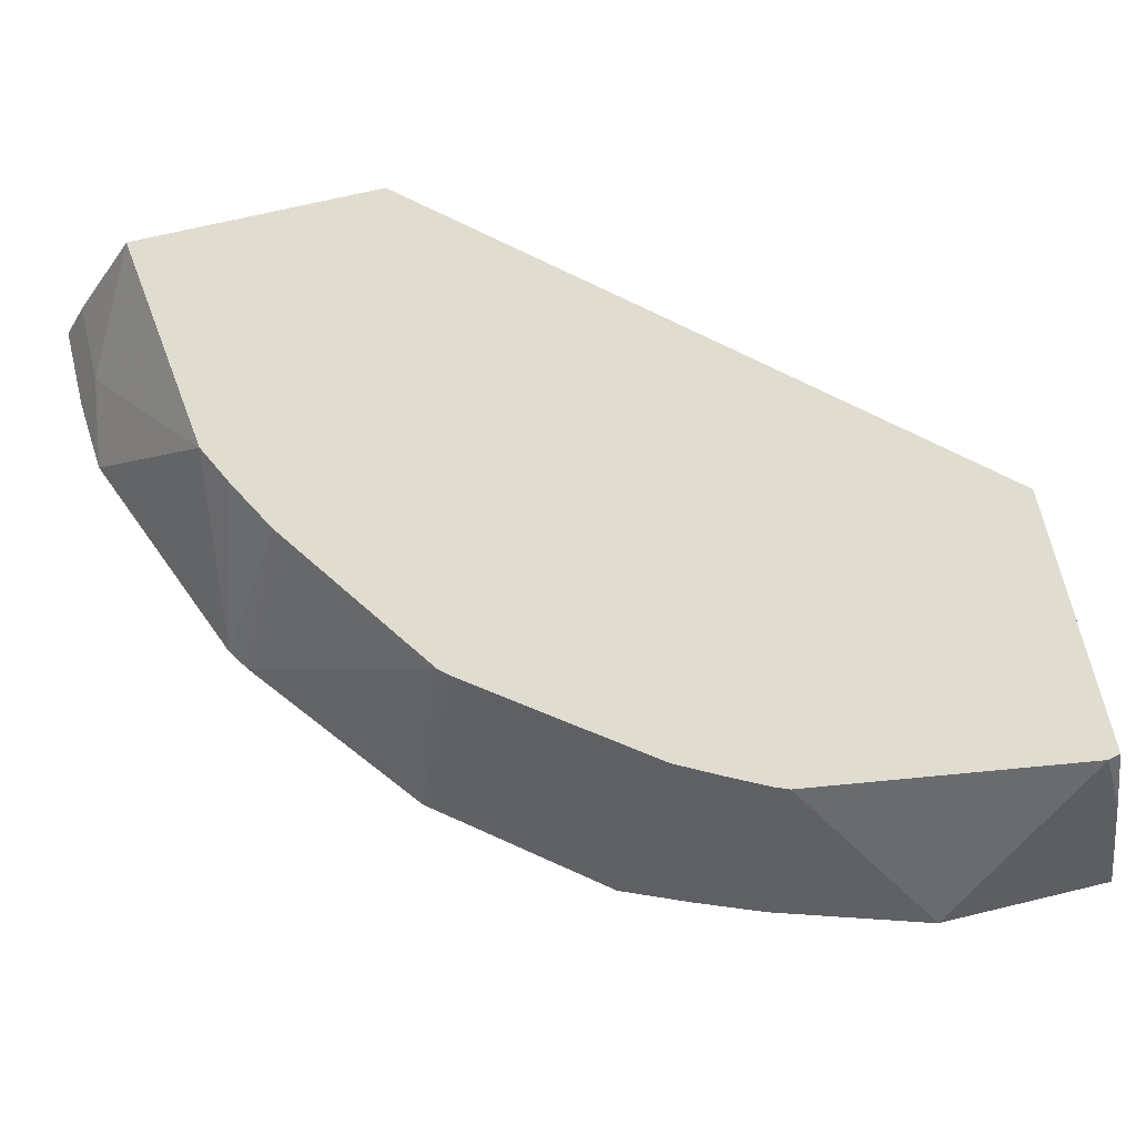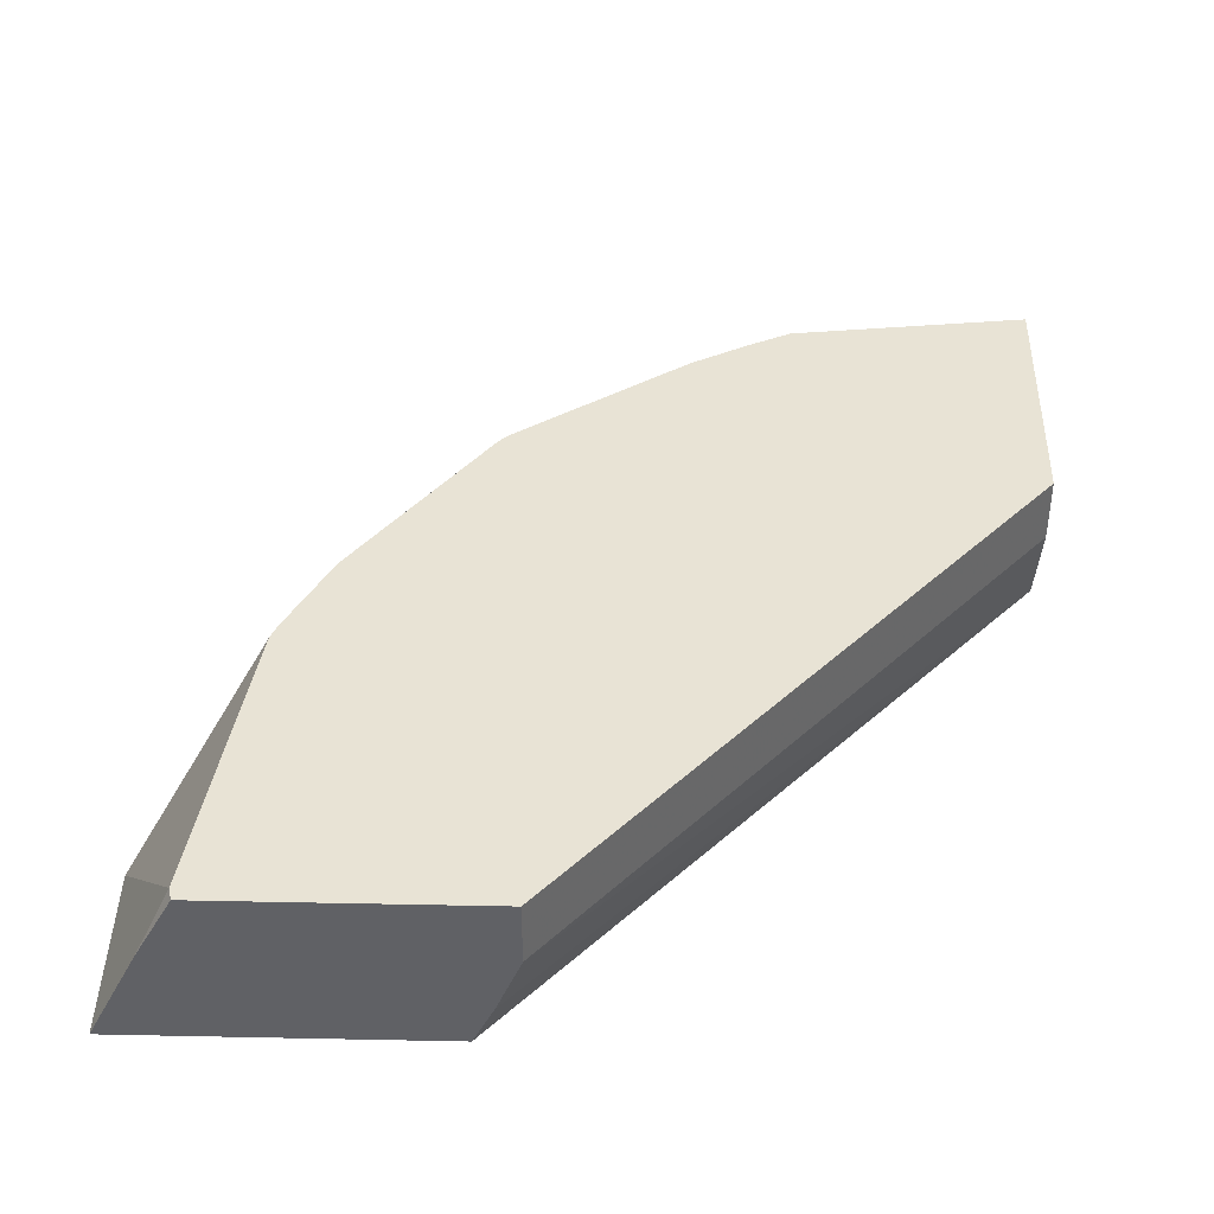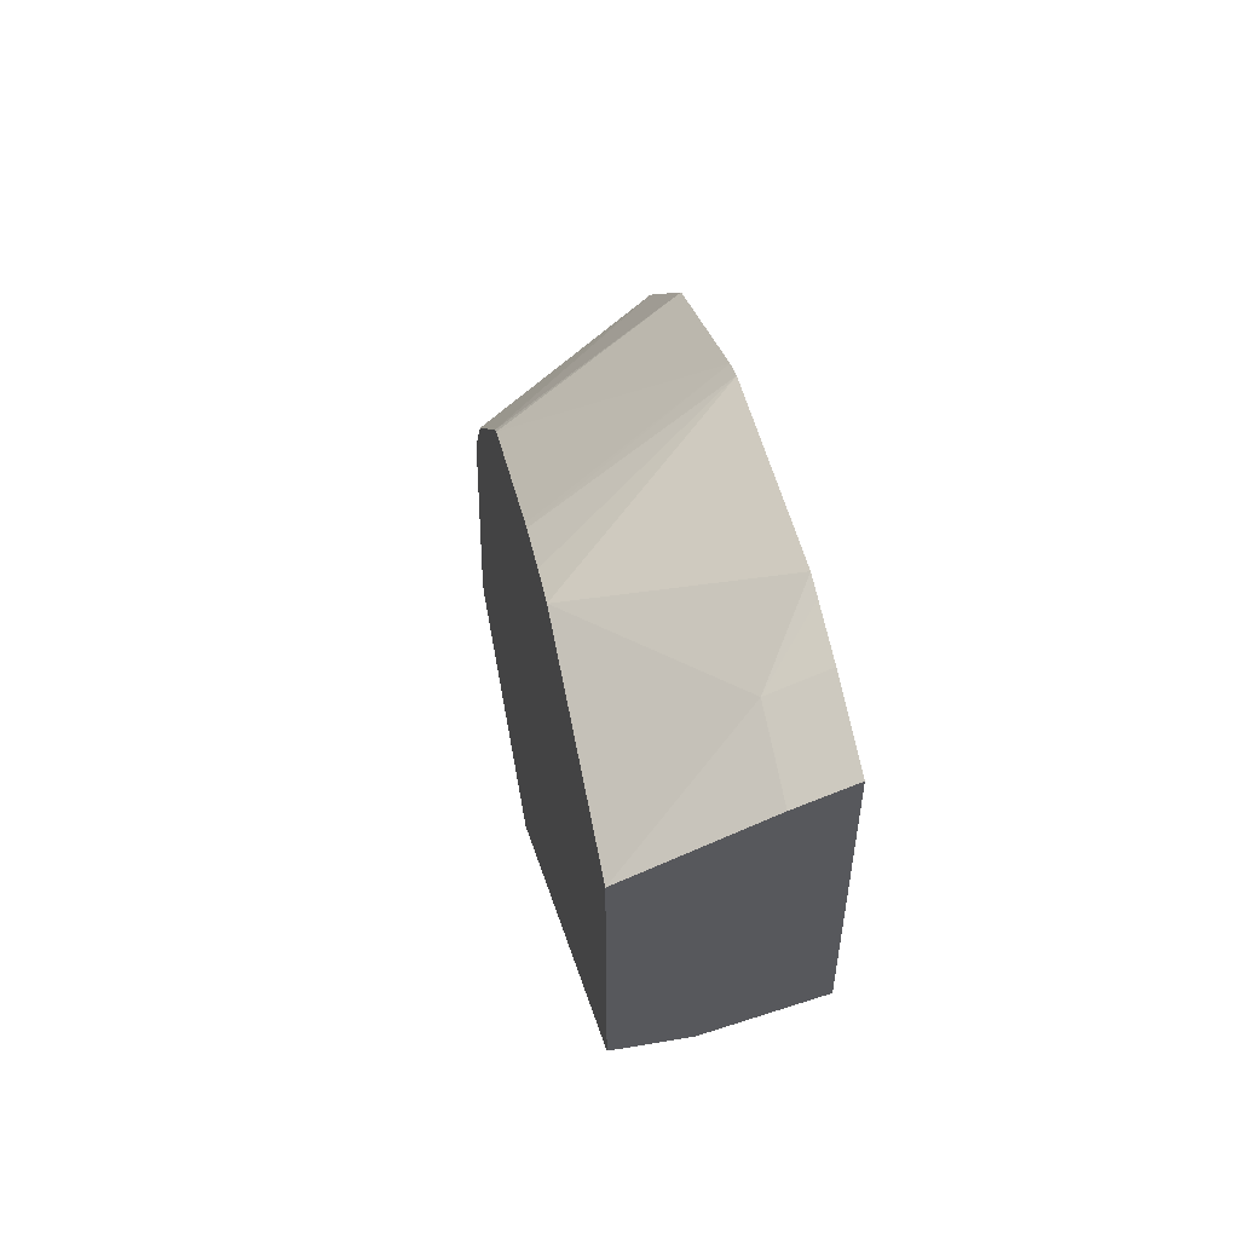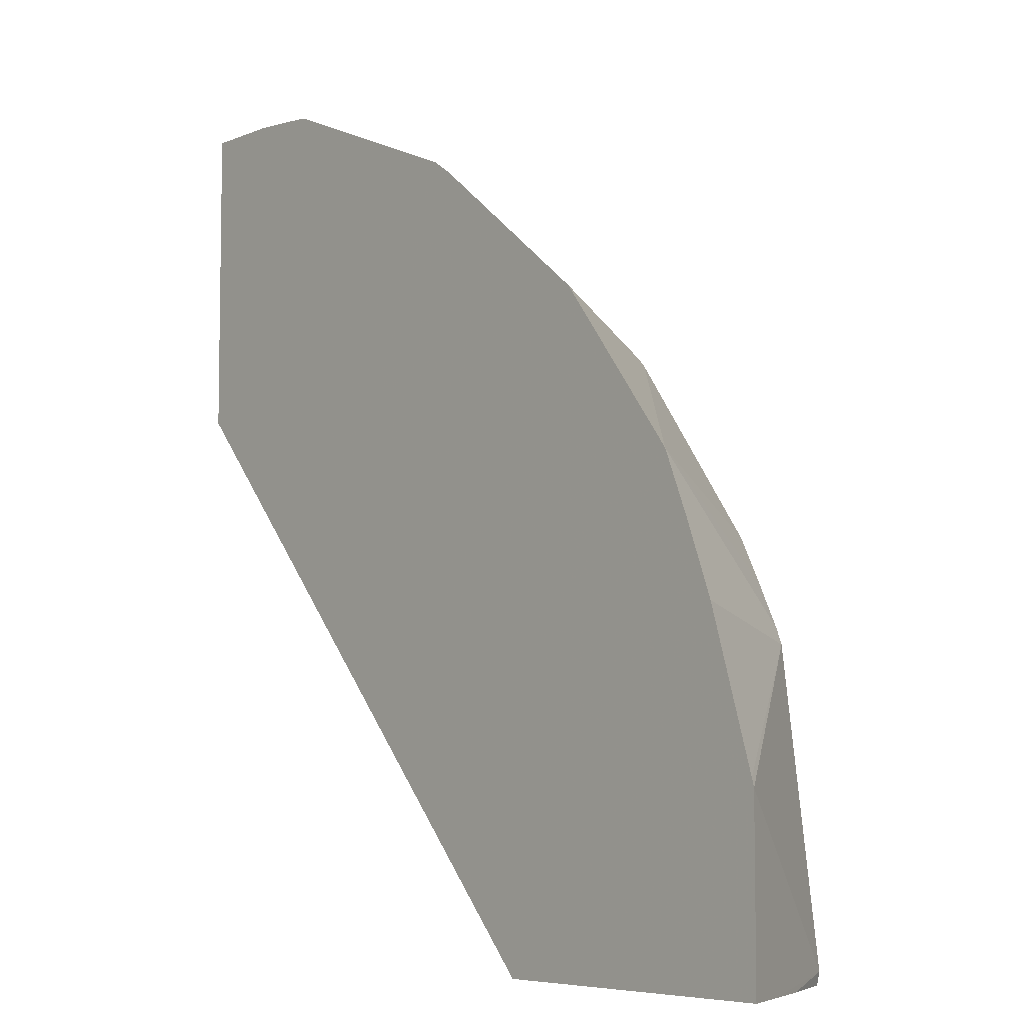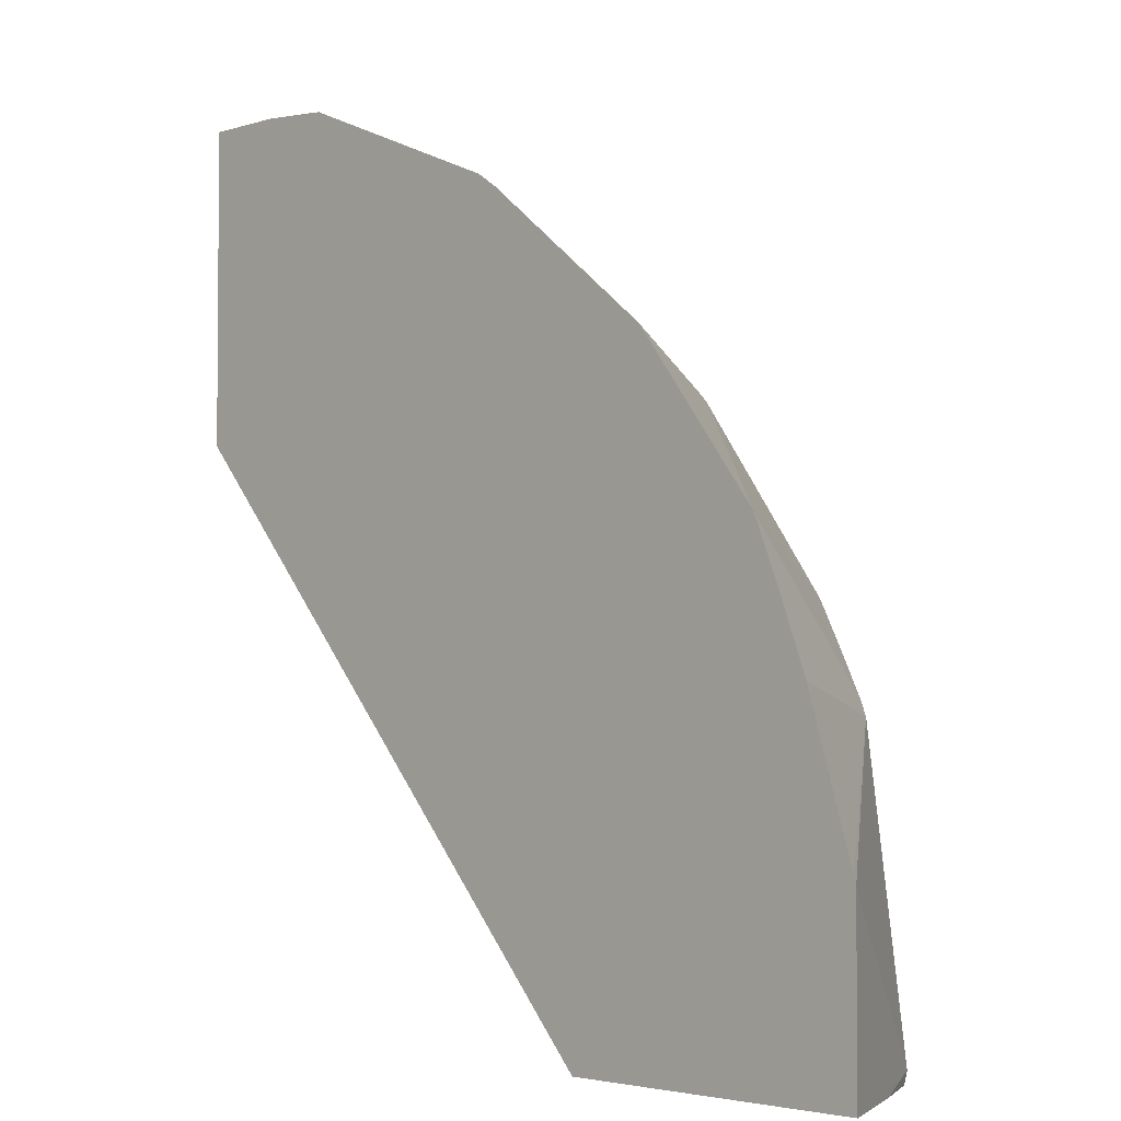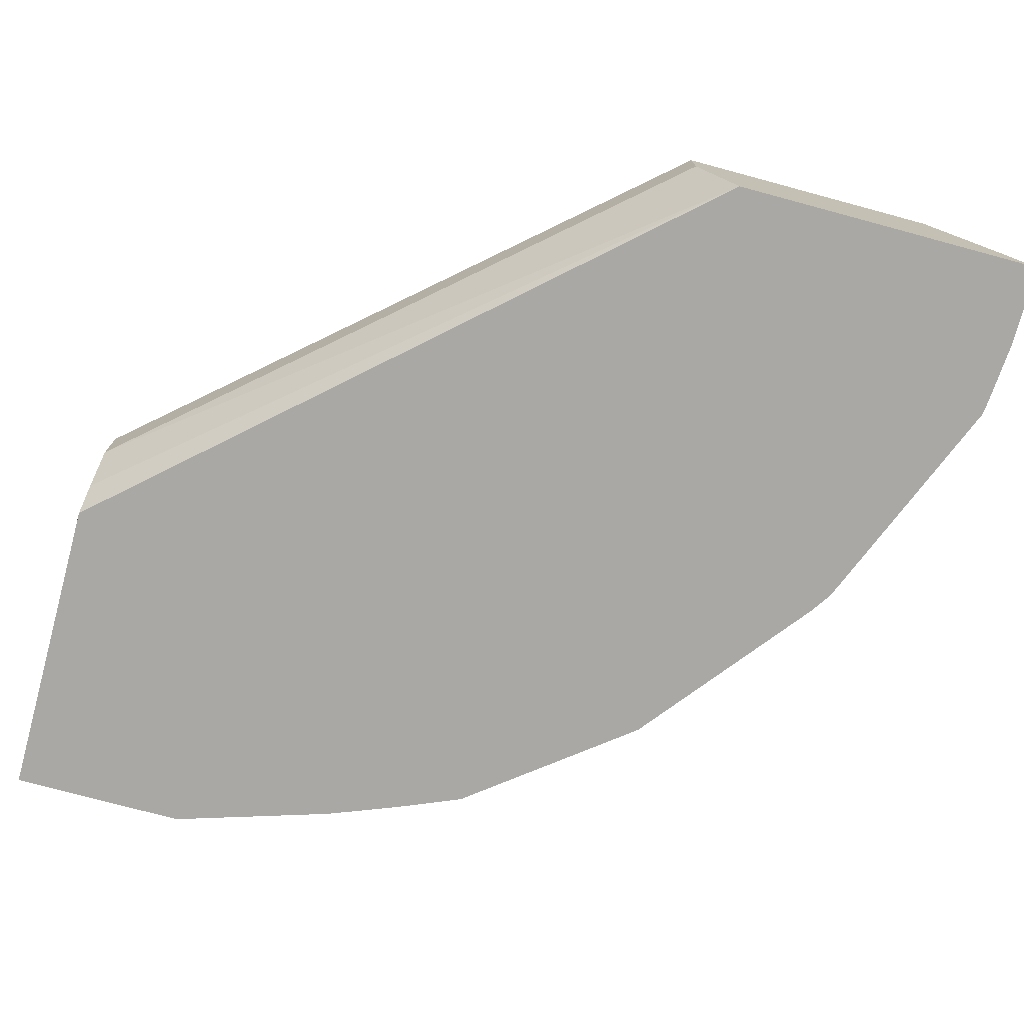
<metadata>
{"format":"obj","ext":"obj","renderer":"f3d","projection":"perspective","resolution":1024,"background":"white","views":[{"elev":69.6,"azim":76.5,"up":"+Y"},{"elev":41.1,"azim":-178.6,"up":"+Y"},{"elev":58.5,"azim":-100.0,"up":"+Z"},{"elev":-6.3,"azim":50.2,"up":"+Z"},{"elev":-3.2,"azim":46.0,"up":"+Z"},{"elev":-75.0,"azim":-105.1,"up":"+Y"}]}
</metadata>
<code>
v 0.03543 0.4162 0.4526
v 0.07773 0.4162 0.4526
v 0.03543 0.4382 0.4416
v 0.03543 0.4162 0.2911
v 0.1053 0.4162 0.4505
v 0.07773 0.4404 0.4404
v 0.03543 0.4404 0.4404
v 0.03543 0.4663 0.272
v 0.272 0.4663 -0.0001661
v 0.2841 0.4369 -0.0001661
v 0.2942 0.4162 -0.0001661
v 0.1166 0.4162 0.4496
v 0.03543 0.4991 0.4064
v 0.1555 0.4991 0.3909
v 0.03543 0.4991 0.272
v 0.272 0.4991 -0.0001661
v 0.4526 0.4162 -0.0001661
v 0.2332 0.4162 0.4018
v 0.1773 0.4991 0.38
v 0.4095 0.4991 -0.0001661
v 0.4526 0.4162 0.08904
v 0.4404 0.4404 -0.0001661
v 0.2444 0.4162 0.3942
v 0.2052 0.4991 0.3645
v 0.4276 0.466 -0.0001661
v 0.4111 0.4991 0.006171
v 0.4513 0.4162 0.09338
v 0.4404 0.4404 0.0648
v 0.3901 0.4991 0.1547
v 0.4275 0.4663 1.121e-05
v 0.2093 0.4991 0.3617
v 0.3349 0.4162 0.3225
v 0.2938 0.4991 0.3023
v 0.4276 0.4162 0.1695
v 0.3871 0.4991 0.1624
v 0.4137 0.4162 0.2056
v 0.2979 0.4991 0.2979
v 0.3999 0.4162 0.2388
v 0.3762 0.4991 0.1842
v 0.3647 0.4991 0.2063
f 18 24 19
f 18 23 24
f 17 28 21
f 17 22 28
f 14 18 19
f 13 16 15
f 13 20 16
f 13 26 20
f 13 35 29
f 13 40 39
f 13 37 40
f 13 33 37
f 13 31 33
f 20 26 25
f 13 24 31
f 13 29 26
f 13 39 35
f 26 29 28
f 22 25 30
f 13 19 24
f 38 39 40
f 37 38 40
f 35 38 36
f 35 39 38
f 32 38 37
f 32 37 33
f 21 29 27
f 29 36 34
f 27 29 34
f 25 26 30
f 23 33 31
f 23 32 33
f 23 31 24
f 22 26 28
f 22 30 26
f 29 35 36
f 13 14 19
f 21 28 29
f 9 11 10
f 1 23 18
f 1 32 23
f 1 38 32
f 1 36 38
f 1 34 36
f 1 27 34
f 1 17 21
f 1 18 12
f 1 11 17
f 1 8 4
f 1 15 8
f 1 13 15
f 1 7 13
f 1 3 7
f 1 2 3
f 12 18 14
f 1 4 11
f 1 12 5
f 1 21 27
f 2 5 6
f 1 5 2
f 9 22 17
f 9 25 22
f 9 20 25
f 9 16 20
f 8 15 16
f 6 14 13
f 6 12 14
f 8 16 9
f 9 17 11
f 5 12 6
f 4 10 11
f 4 9 10
f 4 8 9
f 3 6 7
f 2 6 3
f 6 13 7

</code>
